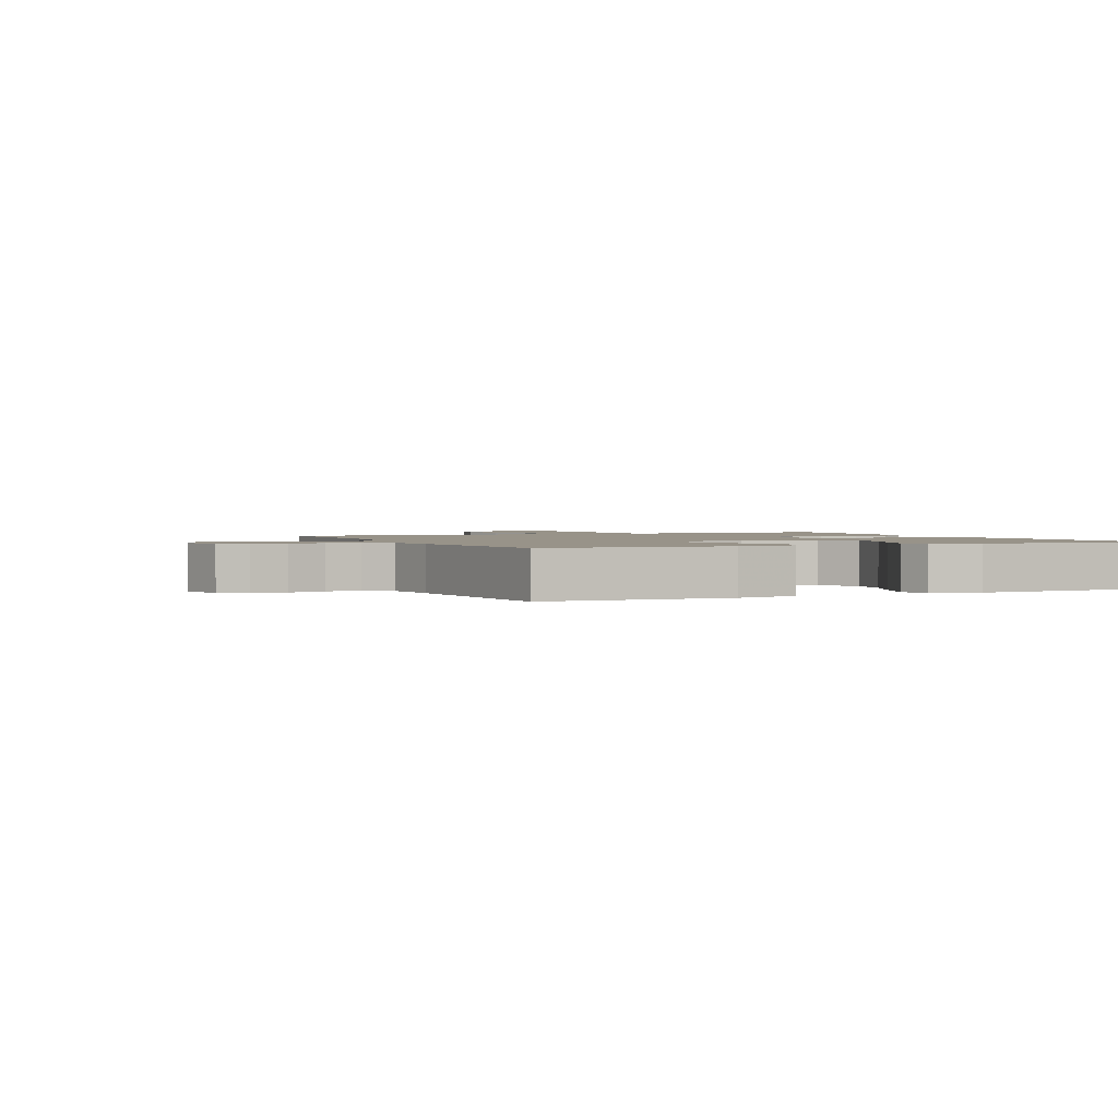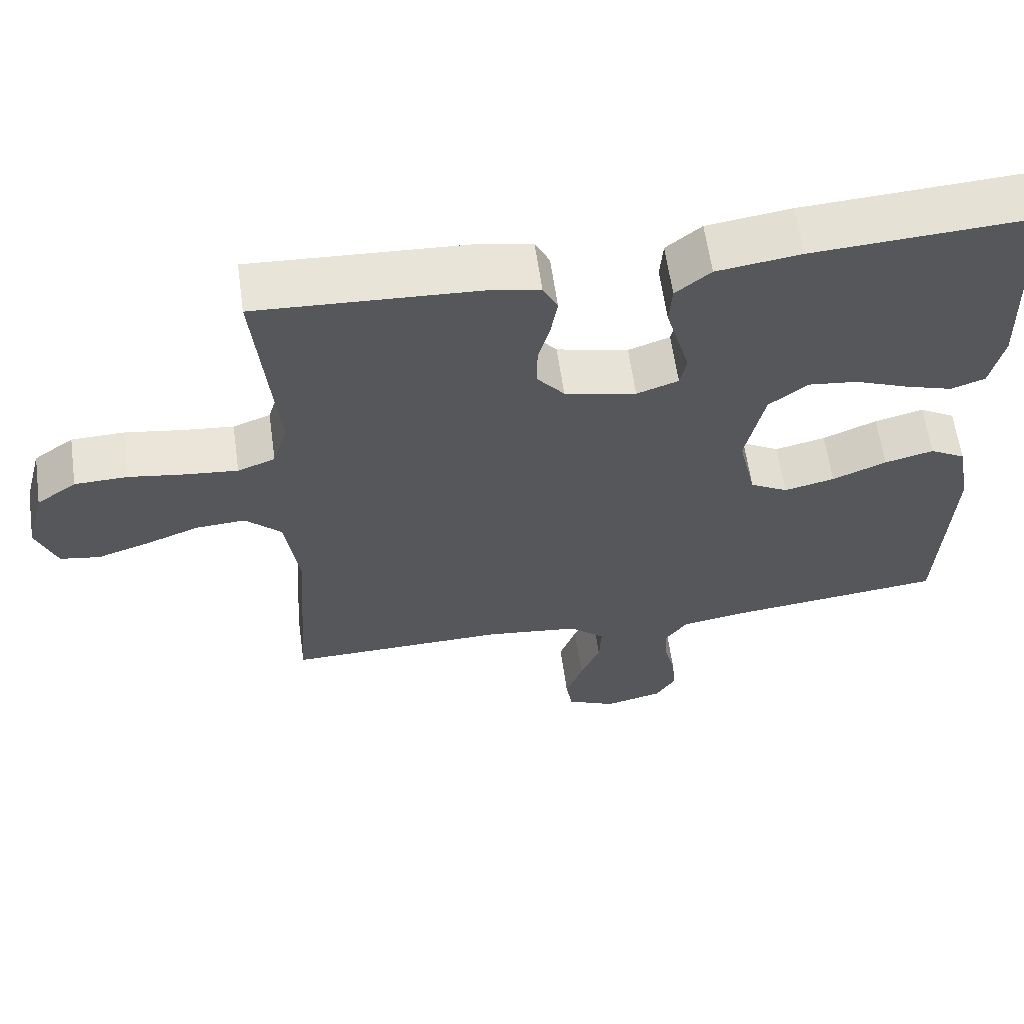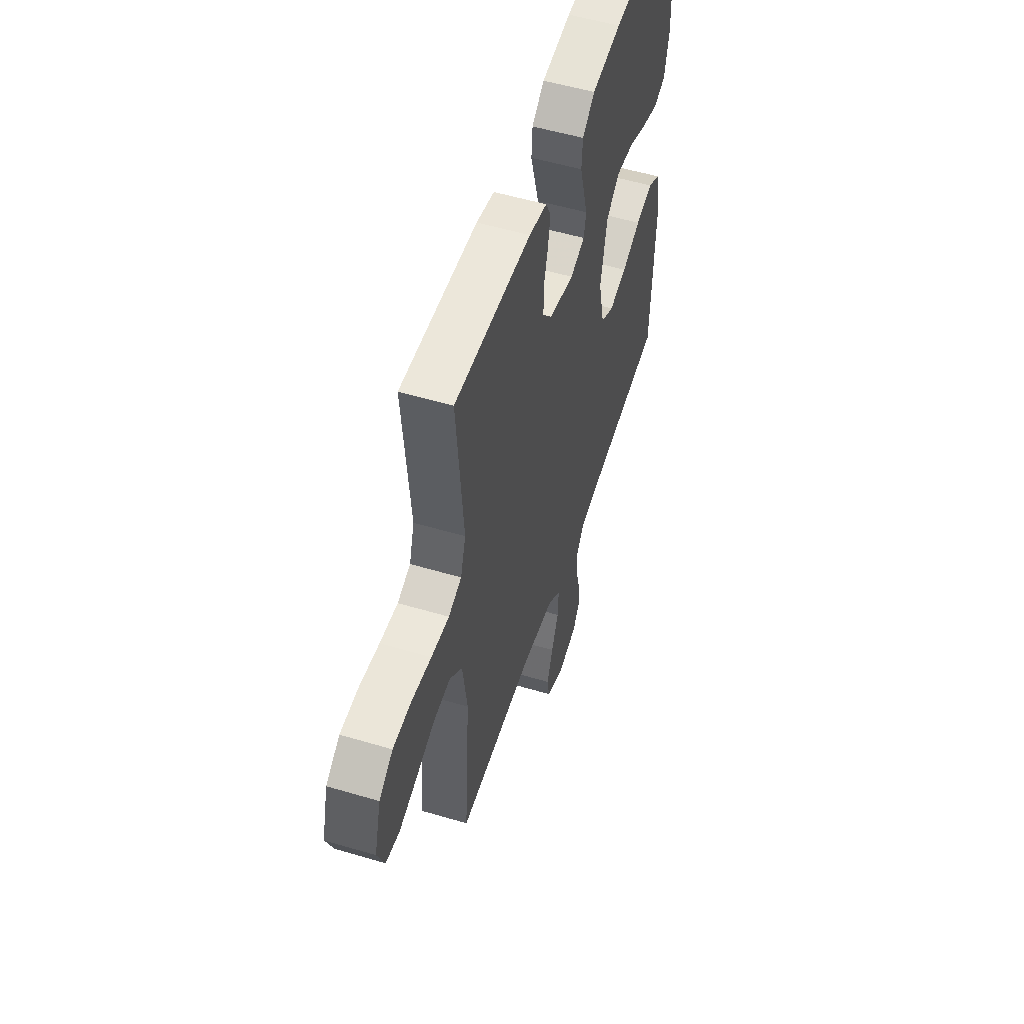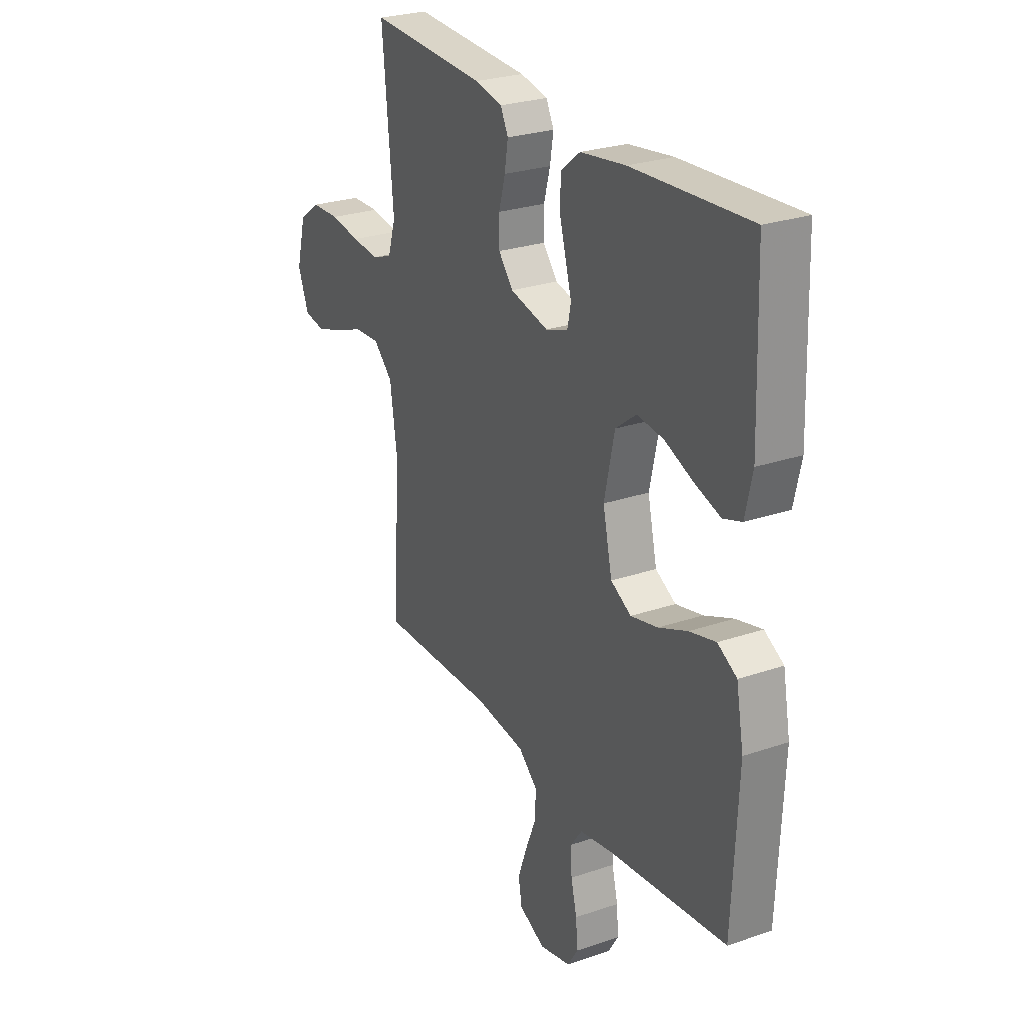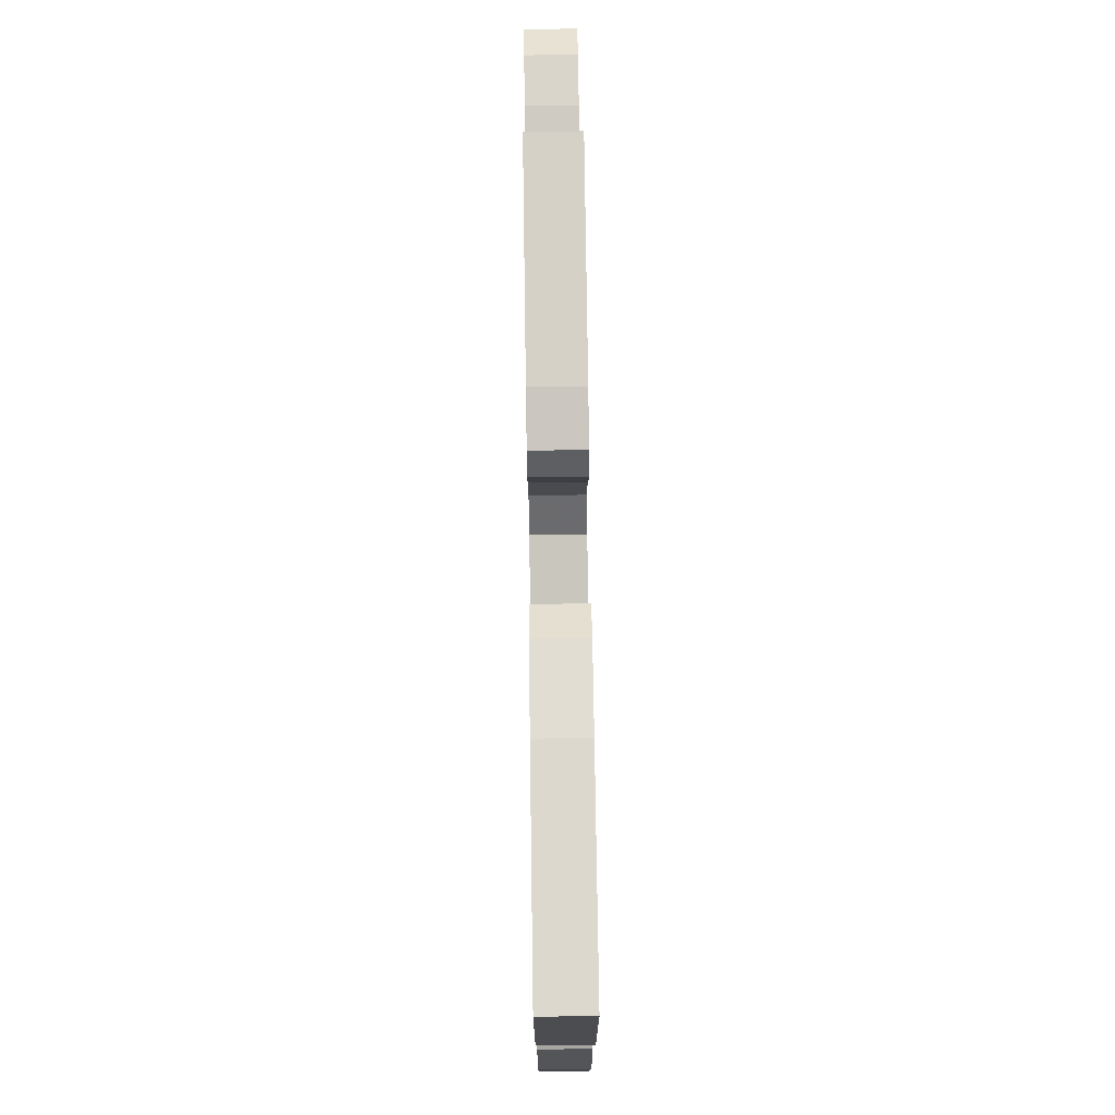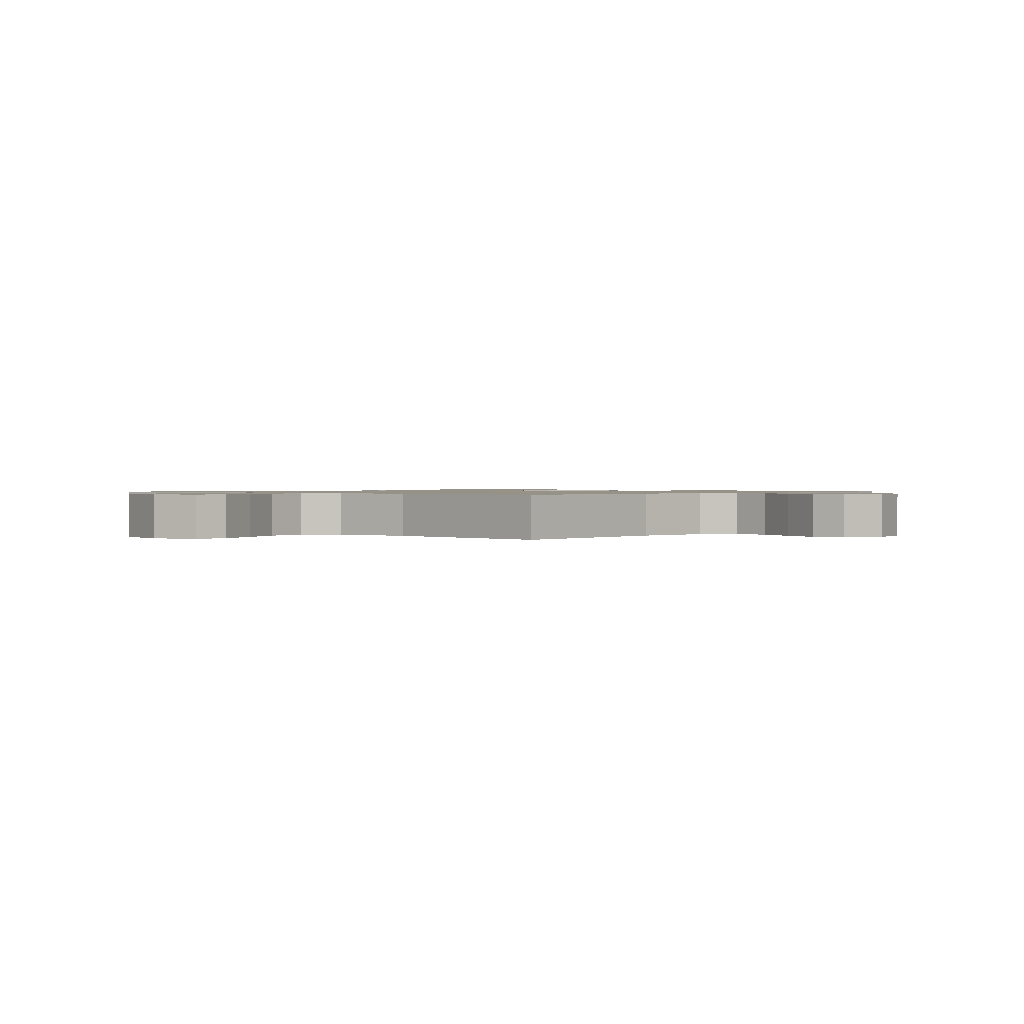
<metadata>
{"format":"obj","ext":"obj","renderer":"f3d","projection":"perspective","resolution":1024,"background":"white","views":[{"elev":1.6,"azim":-114.1,"up":"+Y"},{"elev":61.5,"azim":172.0,"up":"+Z"},{"elev":53.7,"azim":107.6,"up":"+Z"},{"elev":26.4,"azim":-118.2,"up":"+Z"},{"elev":76.0,"azim":-90.8,"up":"+Z"},{"elev":1.0,"azim":131.5,"up":"+Y"}]}
</metadata>
<code>
v 0.5 0.07 0.5
v 0.472 0.07 0.2
v 0.492 0.07 0.135
v 0.543 0.07 0.116
v 0.613 0.07 0.123
v 0.69 0.07 0.135
v 0.762 0.07 0.133
v 0.816 0.07 0.095
v 0.841 0.07 0
v 0.813 0.07 -0.071
v 0.759 0.07 -0.08
v 0.689 0.07 -0.057
v 0.615 0.07 -0.029
v 0.548 0.07 -0.025
v 0.499 0.07 -0.072
v 0.48 0.07 -0.2
v 0.5 0.07 -0.5
v 0.2 0.07 -0.494
v 0.072 0.07 -0.51
v 0.023 0.07 -0.553
v 0.026 0.07 -0.612
v 0.053 0.07 -0.678
v 0.076 0.07 -0.742
v 0.067 0.07 -0.794
v 0 0.07 -0.825
v -0.08 0.07 -0.806
v -0.107 0.07 -0.763
v -0.102 0.07 -0.706
v -0.087 0.07 -0.645
v -0.084 0.07 -0.589
v -0.114 0.07 -0.548
v -0.2 0.07 -0.533
v -0.5 0.07 -0.5
v -0.514 0.07 -0.2
v -0.495 0.07 -0.098
v -0.446 0.07 -0.07
v -0.379 0.07 -0.087
v -0.305 0.07 -0.118
v -0.236 0.07 -0.134
v -0.184 0.07 -0.105
v -0.16 0.07 0
v -0.186 0.07 0.12
v -0.239 0.07 0.161
v -0.307 0.07 0.153
v -0.379 0.07 0.124
v -0.445 0.07 0.103
v -0.492 0.07 0.119
v -0.51 0.07 0.2
v -0.5 0.07 0.5
v -0.2 0.07 0.482
v -0.085 0.07 0.466
v -0.037 0.07 0.427
v -0.033 0.07 0.372
v -0.05 0.07 0.312
v -0.066 0.07 0.255
v -0.057 0.07 0.212
v 0 0.07 0.192
v 0.098 0.07 0.215
v 0.135 0.07 0.26
v 0.135 0.07 0.317
v 0.119 0.07 0.376
v 0.11 0.07 0.43
v 0.13 0.07 0.469
v 0.2 0.07 0.484
v 0.5 0 0.5
v 0.472 0 0.2
v 0.492 0 0.135
v 0.543 0 0.116
v 0.613 0 0.123
v 0.69 0 0.135
v 0.762 0 0.133
v 0.816 0 0.095
v 0.841 0 0
v 0.813 0 -0.071
v 0.759 0 -0.08
v 0.689 0 -0.057
v 0.615 0 -0.029
v 0.548 0 -0.025
v 0.499 0 -0.072
v 0.48 0 -0.2
v 0.5 0 -0.5
v 0.2 0 -0.494
v 0.072 0 -0.51
v 0.023 0 -0.553
v 0.026 0 -0.612
v 0.053 0 -0.678
v 0.076 0 -0.742
v 0.067 0 -0.794
v 0 0 -0.825
v -0.08 0 -0.806
v -0.107 0 -0.763
v -0.102 0 -0.706
v -0.087 0 -0.645
v -0.084 0 -0.589
v -0.114 0 -0.548
v -0.2 0 -0.533
v -0.5 0 -0.5
v -0.514 0 -0.2
v -0.495 0 -0.098
v -0.446 0 -0.07
v -0.379 0 -0.087
v -0.305 0 -0.118
v -0.236 0 -0.134
v -0.184 0 -0.105
v -0.16 0 0
v -0.186 0 0.12
v -0.239 0 0.161
v -0.307 0 0.153
v -0.379 0 0.124
v -0.445 0 0.103
v -0.492 0 0.119
v -0.51 0 0.2
v -0.5 0 0.5
v -0.2 0 0.482
v -0.085 0 0.466
v -0.037 0 0.427
v -0.033 0 0.372
v -0.05 0 0.312
v -0.066 0 0.255
v -0.057 0 0.212
v 0 0 0.192
v 0.098 0 0.215
v 0.135 0 0.26
v 0.135 0 0.317
v 0.119 0 0.376
v 0.11 0 0.43
v 0.13 0 0.469
v 0.2 0 0.484
f 64 1 2
f 63 64 2
f 62 63 2
f 61 62 2
f 60 61 2
f 59 60 2 3
f 58 59 3 4
f 57 58 4
f 52 53 54
f 51 52 54
f 50 51 54
f 49 50 54
f 48 49 54
f 47 48 54
f 46 47 54
f 45 46 54
f 44 45 54
f 43 44 54 55
f 42 43 55 56
f 36 37 38
f 35 36 38
f 34 35 38
f 33 34 38
f 32 33 38
f 31 32 38 39
f 30 31 39 40
f 27 28 29
f 26 27 29
f 25 26 29
f 24 25 29
f 23 24 29
f 22 23 29
f 21 22 29
f 20 21 29 30
f 30 40 41
f 20 30 41
f 19 20 41
f 16 17 18
f 42 56 57
f 41 42 57
f 19 41 57
f 18 19 57
f 16 18 57
f 15 16 57
f 11 12 13
f 10 11 13
f 9 10 13
f 8 9 13
f 7 8 13
f 6 7 13
f 5 6 13
f 14 15 57 4
f 4 5 13 14
f 66 65 128
f 66 128 127
f 66 127 126
f 66 126 125
f 66 125 124
f 67 66 124 123
f 68 67 123 122
f 68 122 121
f 118 117 116
f 118 116 115
f 118 115 114
f 118 114 113
f 118 113 112
f 118 112 111
f 118 111 110
f 118 110 109
f 118 109 108
f 119 118 108 107
f 120 119 107 106
f 102 101 100
f 102 100 99
f 102 99 98
f 102 98 97
f 102 97 96
f 103 102 96 95
f 104 103 95 94
f 93 92 91
f 93 91 90
f 93 90 89
f 93 89 88
f 93 88 87
f 93 87 86
f 93 86 85
f 94 93 85 84
f 105 104 94
f 105 94 84
f 105 84 83
f 82 81 80
f 121 120 106
f 121 106 105
f 121 105 83
f 121 83 82
f 121 82 80
f 121 80 79
f 77 76 75
f 77 75 74
f 77 74 73
f 77 73 72
f 77 72 71
f 77 71 70
f 77 70 69
f 68 121 79 78
f 78 77 69 68
f 1 65 66 2
f 2 66 67 3
f 3 67 68 4
f 4 68 69 5
f 5 69 70 6
f 6 70 71 7
f 7 71 72 8
f 8 72 73 9
f 9 73 74 10
f 10 74 75 11
f 11 75 76 12
f 12 76 77 13
f 13 77 78 14
f 14 78 79 15
f 15 79 80 16
f 16 80 81 17
f 17 81 82 18
f 18 82 83 19
f 19 83 84 20
f 20 84 85 21
f 21 85 86 22
f 22 86 87 23
f 23 87 88 24
f 24 88 89 25
f 25 89 90 26
f 26 90 91 27
f 27 91 92 28
f 28 92 93 29
f 29 93 94 30
f 30 94 95 31
f 31 95 96 32
f 32 96 97 33
f 33 97 98 34
f 34 98 99 35
f 35 99 100 36
f 36 100 101 37
f 37 101 102 38
f 38 102 103 39
f 39 103 104 40
f 40 104 105 41
f 41 105 106 42
f 42 106 107 43
f 43 107 108 44
f 44 108 109 45
f 45 109 110 46
f 46 110 111 47
f 47 111 112 48
f 48 112 113 49
f 49 113 114 50
f 50 114 115 51
f 51 115 116 52
f 52 116 117 53
f 53 117 118 54
f 54 118 119 55
f 55 119 120 56
f 56 120 121 57
f 57 121 122 58
f 58 122 123 59
f 59 123 124 60
f 60 124 125 61
f 61 125 126 62
f 62 126 127 63
f 63 127 128 64
f 64 128 65 1

</code>
